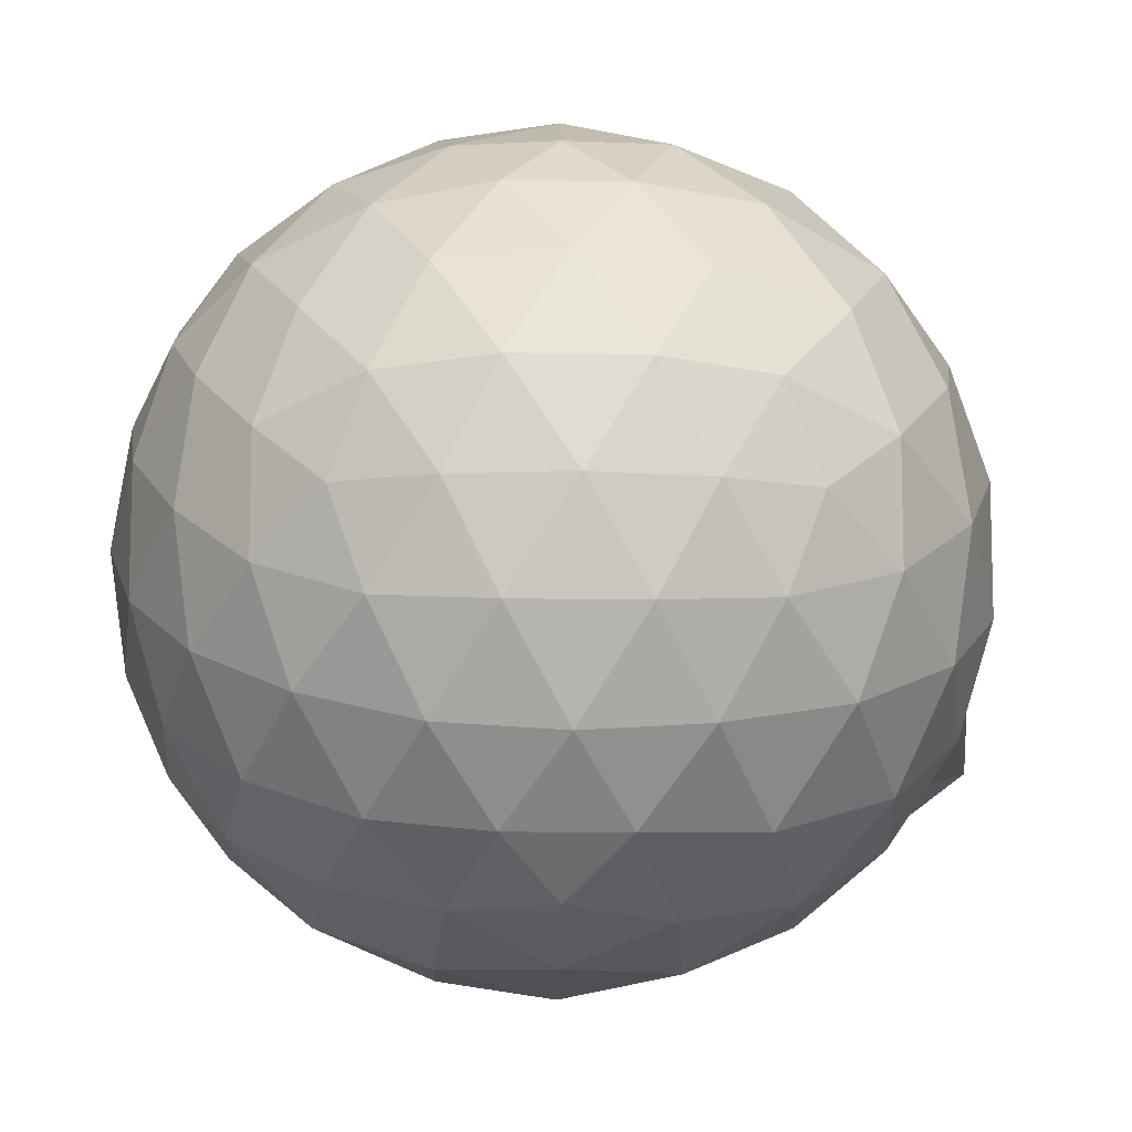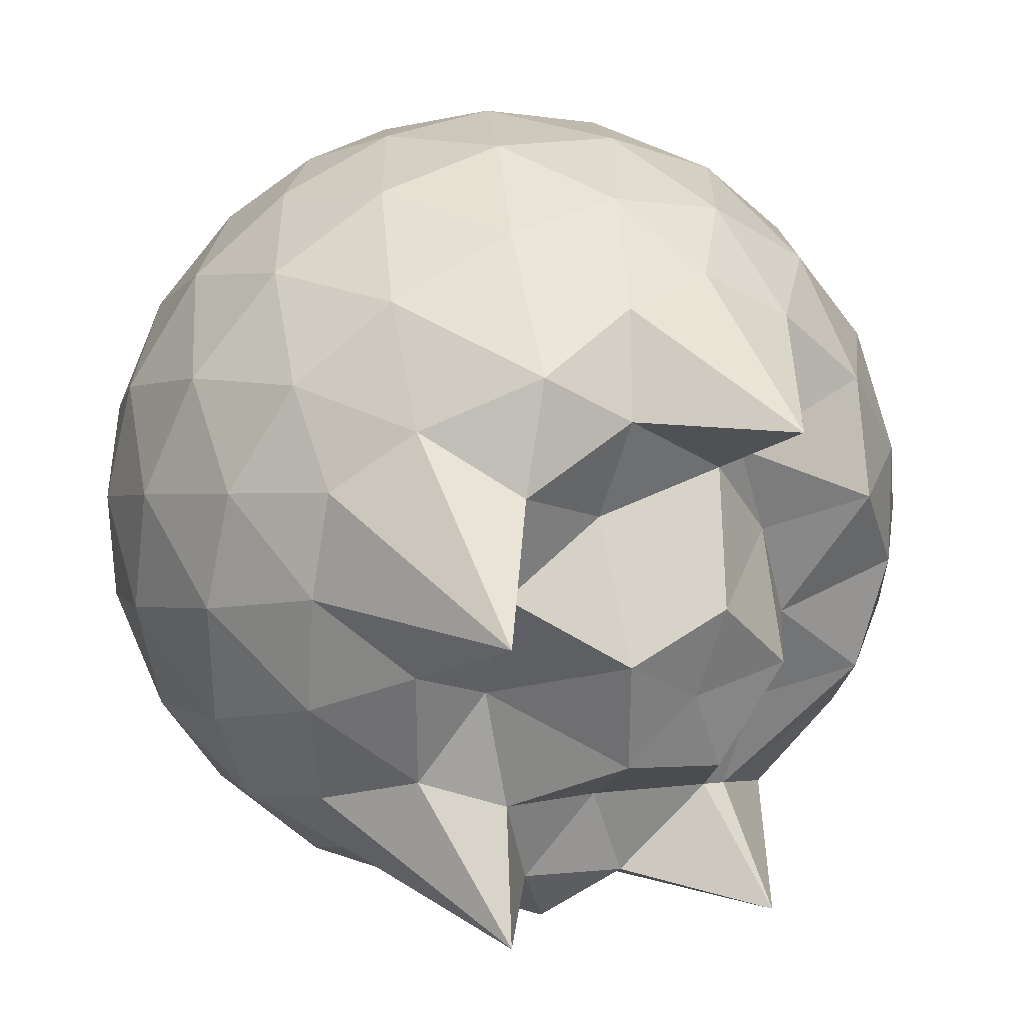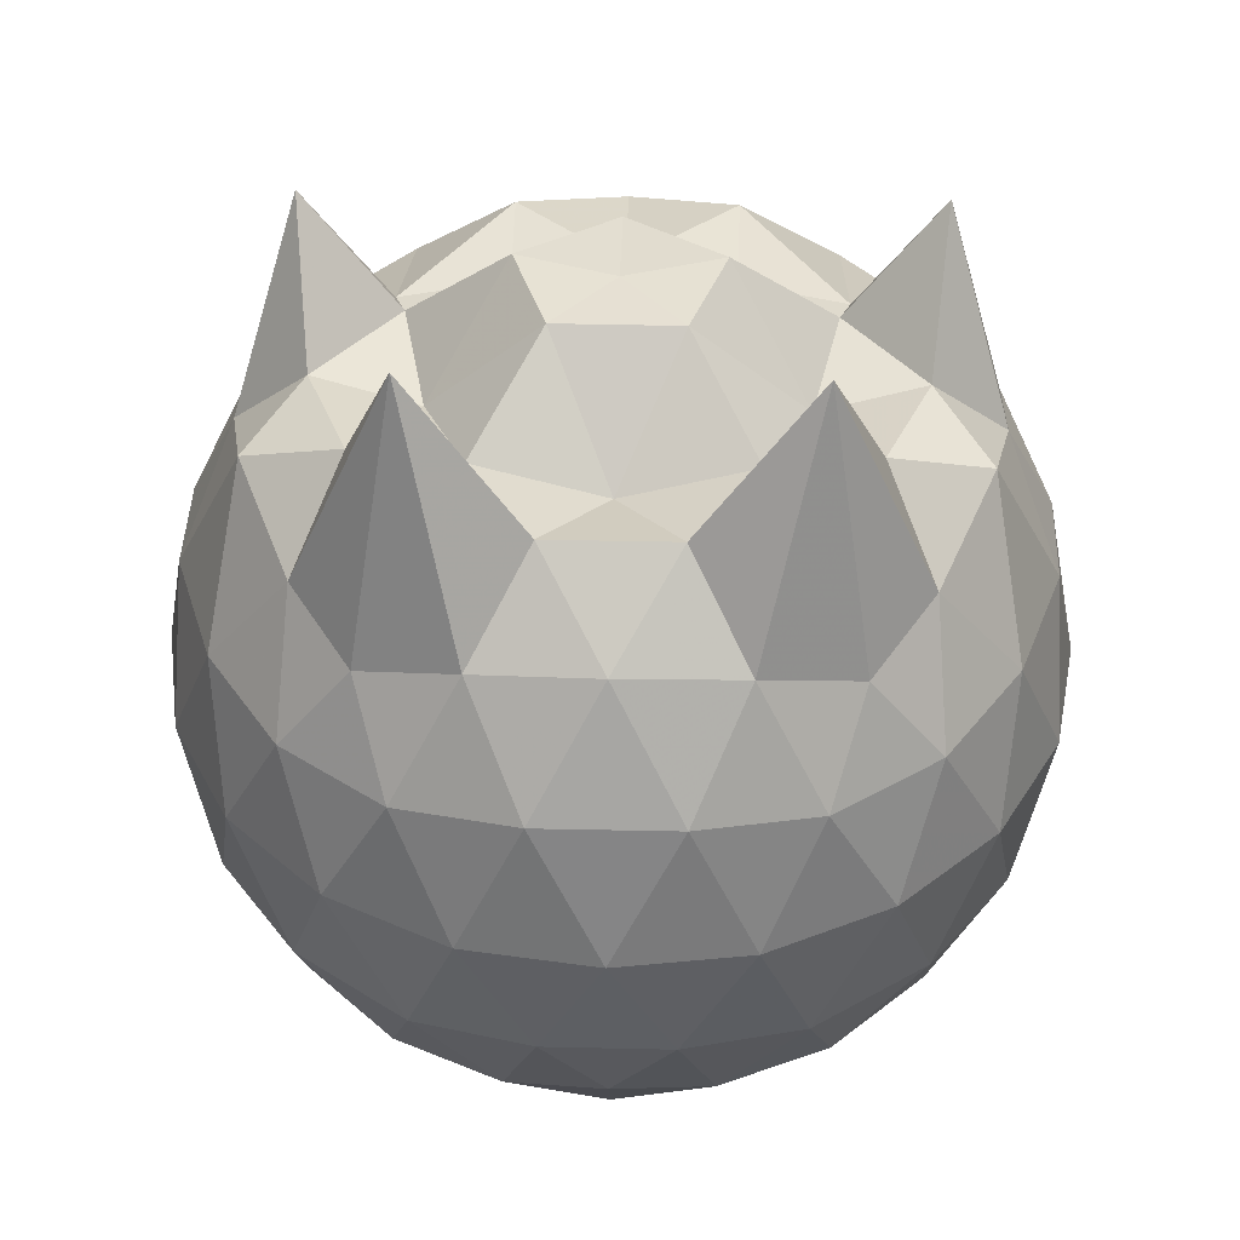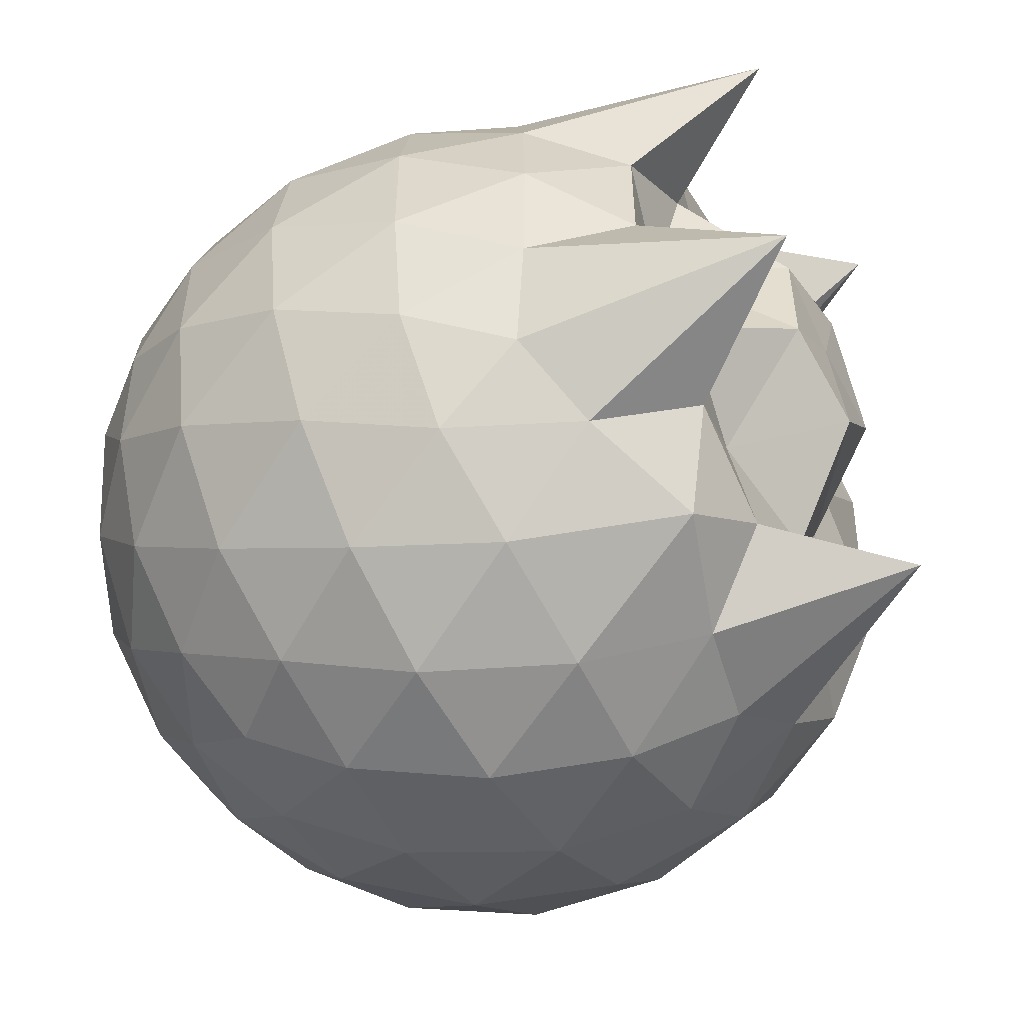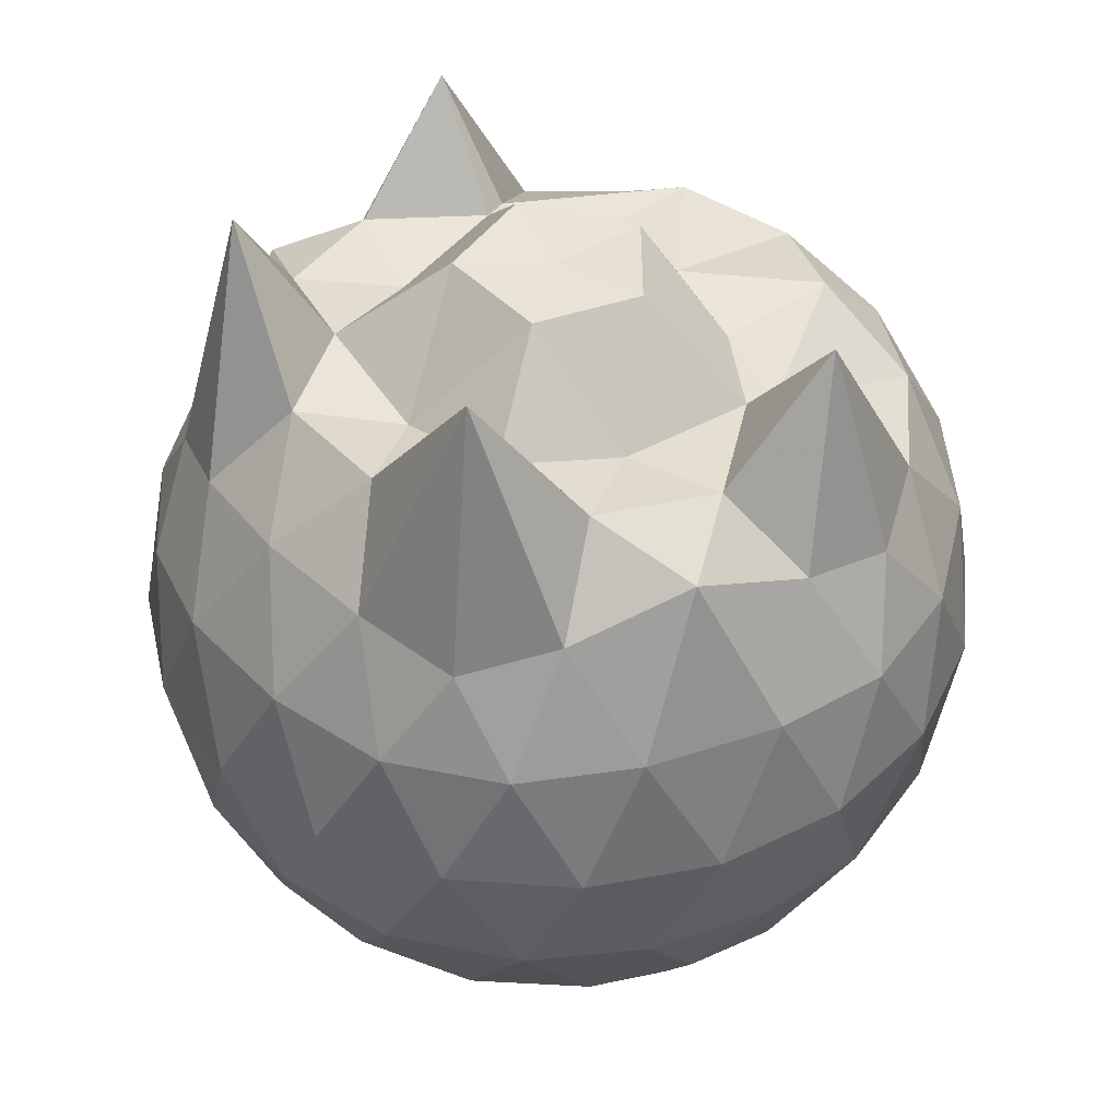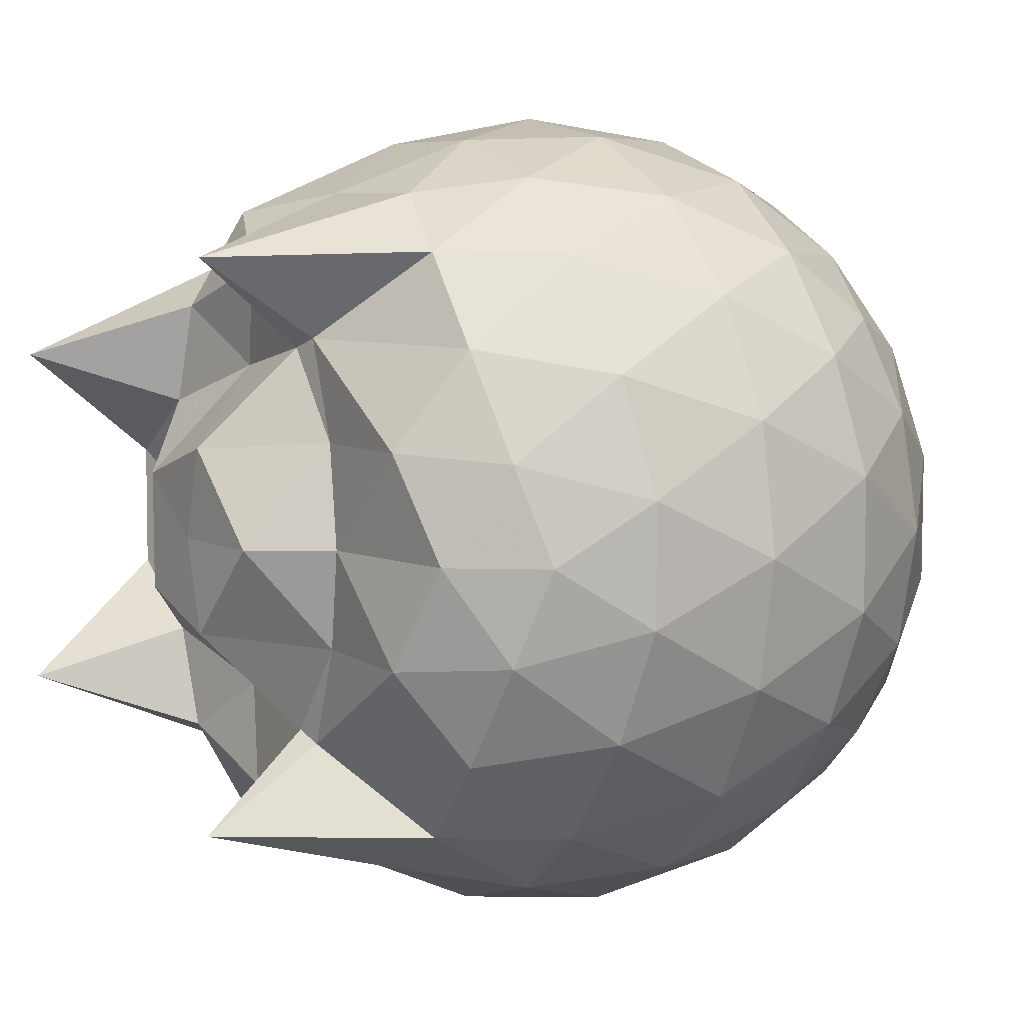
<metadata>
{"format":"obj","ext":"obj","renderer":"f3d","projection":"perspective","resolution":1024,"background":"white","views":[{"elev":-10.2,"azim":-152.9,"up":"+Y"},{"elev":31.8,"azim":-28.7,"up":"+Y"},{"elev":39.5,"azim":-88.4,"up":"+Z"},{"elev":-54.2,"azim":-58.8,"up":"+Y"},{"elev":43.0,"azim":-39.7,"up":"+Z"},{"elev":7.5,"azim":57.2,"up":"+Y"}]}
</metadata>
<code>
v -1.494 -0.01605 1.183
v -1.483 -0.01612 -0.7543
v -0.6258 -0.01592 0.7295
v -0.6935 0.2088 0.7913
v -0.8341 0.4525 0.8161
v -1.031 0.658 0.7904
v -1.222 0.7865 0.7357
v -1.458 0.7846 0.7963
v -1.735 0.7343 0.9033
v -1.99 0.6145 0.7931
v -2.177 0.4783 0.7265
v -2.254 0.2582 0.7893
v -2.287 -0.01621 0.8122
v -2.255 -0.2908 0.7892
v -2.176 -0.5105 0.724
v -1.99 -0.6466 0.7938
v -1.735 -0.7669 0.9038
v -1.457 -0.8169 0.7965
v -1.222 -0.8187 0.7361
v -1.031 -0.69 0.7896
v -0.8337 -0.4847 0.8152
v -0.6932 -0.2411 0.7913
v -0.5442 0.1272 0.5173
v -0.6396 0.3965 0.545
v -0.8278 0.6506 0.5445
v -1.057 0.8219 0.5167
v -1.333 0.9083 0.5169
v -1.621 0.8994 0.5443
v -1.922 0.8006 0.5424
v -2.155 0.6378 0.5149
v -2.327 0.407 0.5135
v -2.407 0.1386 0.5407
v -2.406 -0.171 0.5409
v -2.327 -0.4391 0.5132
v -2.156 -0.67 0.5145
v -1.921 -0.8328 0.5422
v -1.621 -0.9316 0.5439
v -1.333 -0.9405 0.5164
v -1.057 -0.8542 0.5174
v -0.8277 -0.6828 0.545
v -0.6395 -0.4286 0.5455
v -0.5442 -0.1595 0.5177
v -0.5377 0.2879 0.2344
v -0.6793 0.5617 0.2341
v -0.9 0.7784 0.2341
v -1.178 0.9166 0.2341
v -1.485 0.9623 0.2343
v -1.791 0.9119 0.2343
v -2.066 0.7707 0.2329
v -2.284 0.5544 0.2336
v -2.424 0.2823 0.2323
v -2.469 -0.0162 0.2338
v -2.424 -0.3146 0.2322
v -2.284 -0.5867 0.2338
v -2.066 -0.8029 0.2327
v -1.791 -0.9441 0.2342
v -1.485 -0.9945 0.2342
v -1.178 -0.9488 0.234
v -0.9 -0.8106 0.234
v -0.6793 -0.5939 0.2342
v -0.5377 -0.3201 0.2342
v -0.4889 -0.01615 0.234
v -0.6349 0.4154 -0.05006
v -0.8063 0.6477 -0.04958
v -1.044 0.8096 -0.07731
v -1.348 0.9051 -0.07689
v -1.637 0.9091 -0.04891
v -1.912 0.8187 -0.04844
v -2.14 0.6453 -0.0756
v -2.327 0.3922 -0.07627
v -2.419 0.1256 -0.0465
v -2.419 -0.1578 -0.04643
v -2.327 -0.4245 -0.07623
v -2.14 -0.6776 -0.0756
v -1.912 -0.8509 -0.04846
v -1.637 -0.9414 -0.04893
v -1.348 -0.9374 -0.0769
v -1.044 -0.8418 -0.07736
v -0.8063 -0.68 -0.04954
v -0.6349 -0.4477 -0.0501
v -0.5512 -0.1742 -0.07808
v -0.5513 0.1419 -0.0781
v -0.7847 0.4854 -0.2608
v -0.974 0.6283 -0.3169
v -1.233 0.7448 -0.3399
v -1.512 0.7979 -0.3154
v -1.75 0.79 -0.2584
v -1.945 0.6561 -0.3139
v -2.137 0.4504 -0.3367
v -2.275 0.2075 -0.3119
v -2.34 -0.01614 -0.2558
v -2.275 -0.2398 -0.3119
v -2.137 -0.4827 -0.3367
v -1.945 -0.6884 -0.3139
v -1.75 -0.8222 -0.2584
v -1.512 -0.8301 -0.3154
v -1.233 -0.777 -0.3399
v -0.974 -0.6605 -0.3169
v -0.7847 -0.5176 -0.2608
v -0.7045 -0.2956 -0.3175
v -0.671 -0.01612 -0.3412
v -0.7045 0.2633 -0.3175
v -0.778 -0.01634 0.9244
v -0.8932 0.2269 0.9779
v -1.262 0.4571 0.9706
v -1.287 0.6461 1.244
v -1.554 0.6103 0.9753
v -1.832 0.5064 0.9978
v -2.051 0.3861 1.333
v -2.108 0.1262 0.9984
v -2.109 -0.1591 0.9992
v -2.051 -0.4182 1.332
v -1.832 -0.5394 0.9978
v -1.554 -0.6428 0.9753
v -1.287 -0.6784 1.244
v -1.262 -0.4892 0.9708
v -0.8937 -0.2594 0.9782
v -1.132 -0.01652 0.9857
v -1.189 0.2224 0.9692
v -1.324 0.4325 0.98
v -1.619 0.3722 0.9494
v -1.887 0.2707 1.009
v -1.905 -0.0159 0.9424
v -1.887 -0.3031 1.009
v -1.619 -0.4044 0.9495
v -1.325 -0.4649 0.9797
v -1.188 -0.2549 0.9689
v -1.245 -0.01591 1.165
v -1.426 0.2015 1.188
v -1.669 0.122 1.187
v -1.669 -0.154 1.186
v -1.426 -0.2333 1.187
v -0.9014 0.4011 -0.4525
v -1.141 0.5321 -0.5142
v -1.433 0.6245 -0.513
v -1.705 0.6553 -0.4496
v -1.905 0.4711 -0.5109
v -2.084 0.2268 -0.5096
v -2.198 -0.01613 -0.4467
v -2.084 -0.259 -0.5096
v -1.905 -0.5033 -0.5109
v -1.705 -0.6875 -0.4497
v -1.433 -0.6568 -0.513
v -1.141 -0.5643 -0.5142
v -0.9014 -0.4333 -0.4525
v -0.8482 -0.1678 -0.5151
v -0.8482 0.1356 -0.5151
v -1.079 0.2735 -0.6232
v -1.353 0.3795 -0.6618
v -1.637 0.4504 -0.6206
v -1.824 0.2272 -0.6589
v -1.981 -0.01613 -0.6184
v -1.824 -0.2595 -0.6589
v -1.637 -0.4826 -0.6206
v -1.353 -0.4118 -0.6618
v -1.079 -0.3057 -0.6232
v -1.06 -0.01612 -0.6631
v -1.289 0.1227 -0.7263
v -1.557 0.2082 -0.7249
v -1.723 -0.01613 -0.7236
v -1.557 -0.2405 -0.7249
v -1.289 -0.155 -0.7263
f 3 23 4
f 4 23 24
f 4 24 5
f 5 24 25
f 5 25 6
f 6 25 26
f 6 26 7
f 7 26 27
f 7 27 8
f 8 27 28
f 8 28 9
f 9 28 29
f 9 29 10
f 10 29 30
f 10 30 11
f 11 30 31
f 11 31 12
f 12 31 32
f 12 32 13
f 13 32 33
f 13 33 14
f 14 33 34
f 14 34 15
f 15 34 35
f 15 35 16
f 16 35 36
f 16 36 17
f 17 36 37
f 17 37 18
f 18 37 38
f 18 38 19
f 19 38 39
f 19 39 20
f 20 39 40
f 20 40 21
f 21 40 41
f 21 41 22
f 22 41 42
f 22 42 3
f 3 42 23
f 23 43 24
f 24 43 44
f 24 44 25
f 25 44 45
f 25 45 26
f 26 45 46
f 26 46 27
f 27 46 47
f 27 47 28
f 28 47 48
f 28 48 29
f 29 48 49
f 29 49 30
f 30 49 50
f 30 50 31
f 31 50 51
f 31 51 32
f 32 51 52
f 32 52 33
f 33 52 53
f 33 53 34
f 34 53 54
f 34 54 35
f 35 54 55
f 35 55 36
f 36 55 56
f 36 56 37
f 37 56 57
f 37 57 38
f 38 57 58
f 38 58 39
f 39 58 59
f 39 59 40
f 40 59 60
f 40 60 41
f 41 60 61
f 41 61 42
f 42 61 62
f 42 62 23
f 23 62 43
f 43 63 44
f 44 63 64
f 44 64 45
f 45 64 65
f 45 65 46
f 46 65 66
f 46 66 47
f 47 66 67
f 47 67 48
f 48 67 68
f 48 68 49
f 49 68 69
f 49 69 50
f 50 69 70
f 50 70 51
f 51 70 71
f 51 71 52
f 52 71 72
f 52 72 53
f 53 72 73
f 53 73 54
f 54 73 74
f 54 74 55
f 55 74 75
f 55 75 56
f 56 75 76
f 56 76 57
f 57 76 77
f 57 77 58
f 58 77 78
f 58 78 59
f 59 78 79
f 59 79 60
f 60 79 80
f 60 80 61
f 61 80 81
f 61 81 62
f 62 81 82
f 62 82 43
f 43 82 63
f 63 83 64
f 64 83 84
f 64 84 65
f 65 84 85
f 65 85 66
f 66 85 86
f 66 86 67
f 67 86 87
f 67 87 68
f 68 87 88
f 68 88 69
f 69 88 89
f 69 89 70
f 70 89 90
f 70 90 71
f 71 90 91
f 71 91 72
f 72 91 92
f 72 92 73
f 73 92 93
f 73 93 74
f 74 93 94
f 74 94 75
f 75 94 95
f 75 95 76
f 76 95 96
f 76 96 77
f 77 96 97
f 77 97 78
f 78 97 98
f 78 98 79
f 79 98 99
f 79 99 80
f 80 99 100
f 80 100 81
f 81 100 101
f 81 101 82
f 82 101 102
f 82 102 63
f 63 102 83
f 103 104 118
f 104 119 118
f 104 105 119
f 105 120 119
f 105 106 120
f 106 107 120
f 107 121 120
f 107 108 121
f 108 122 121
f 108 109 122
f 109 110 122
f 110 123 122
f 110 111 123
f 111 124 123
f 111 112 124
f 112 113 124
f 113 125 124
f 113 114 125
f 114 126 125
f 114 115 126
f 115 116 126
f 116 127 126
f 116 117 127
f 117 118 127
f 117 103 118
f 118 119 128
f 119 129 128
f 119 120 129
f 120 121 129
f 121 130 129
f 121 122 130
f 122 123 130
f 123 131 130
f 123 124 131
f 124 125 131
f 125 132 131
f 125 126 132
f 126 127 132
f 127 128 132
f 127 118 128
f 133 148 134
f 134 148 149
f 134 149 135
f 135 149 150
f 135 150 136
f 136 150 137
f 137 150 151
f 137 151 138
f 138 151 152
f 138 152 139
f 139 152 140
f 140 152 153
f 140 153 141
f 141 153 154
f 141 154 142
f 142 154 143
f 143 154 155
f 143 155 144
f 144 155 156
f 144 156 145
f 145 156 146
f 146 156 157
f 146 157 147
f 147 157 148
f 147 148 133
f 148 158 149
f 149 158 159
f 149 159 150
f 150 159 151
f 151 159 160
f 151 160 152
f 152 160 153
f 153 160 161
f 153 161 154
f 154 161 155
f 155 161 162
f 155 162 156
f 156 162 157
f 157 162 158
f 157 158 148
f 3 4 103
f 103 4 104
f 4 5 104
f 104 5 105
f 5 6 105
f 105 6 106
f 6 7 106
f 7 8 106
f 106 8 107
f 8 9 107
f 107 9 108
f 9 10 108
f 108 10 109
f 10 11 109
f 11 12 109
f 109 12 110
f 12 13 110
f 110 13 111
f 13 14 111
f 111 14 112
f 14 15 112
f 15 16 112
f 112 16 113
f 16 17 113
f 113 17 114
f 17 18 114
f 114 18 115
f 18 19 115
f 19 20 115
f 115 20 116
f 20 21 116
f 116 21 117
f 21 22 117
f 117 22 103
f 22 3 103
f 83 133 84
f 84 133 134
f 84 134 85
f 85 134 135
f 85 135 86
f 86 135 136
f 86 136 87
f 87 136 88
f 88 136 137
f 88 137 89
f 89 137 138
f 89 138 90
f 90 138 139
f 90 139 91
f 91 139 92
f 92 139 140
f 92 140 93
f 93 140 141
f 93 141 94
f 94 141 142
f 94 142 95
f 95 142 96
f 96 142 143
f 96 143 97
f 97 143 144
f 97 144 98
f 98 144 145
f 98 145 99
f 99 145 100
f 100 145 146
f 100 146 101
f 101 146 147
f 101 147 102
f 102 147 133
f 102 133 83
f 128 129 1
f 129 130 1
f 130 131 1
f 131 132 1
f 132 128 1
f 159 158 2
f 160 159 2
f 161 160 2
f 162 161 2
f 158 162 2

</code>
